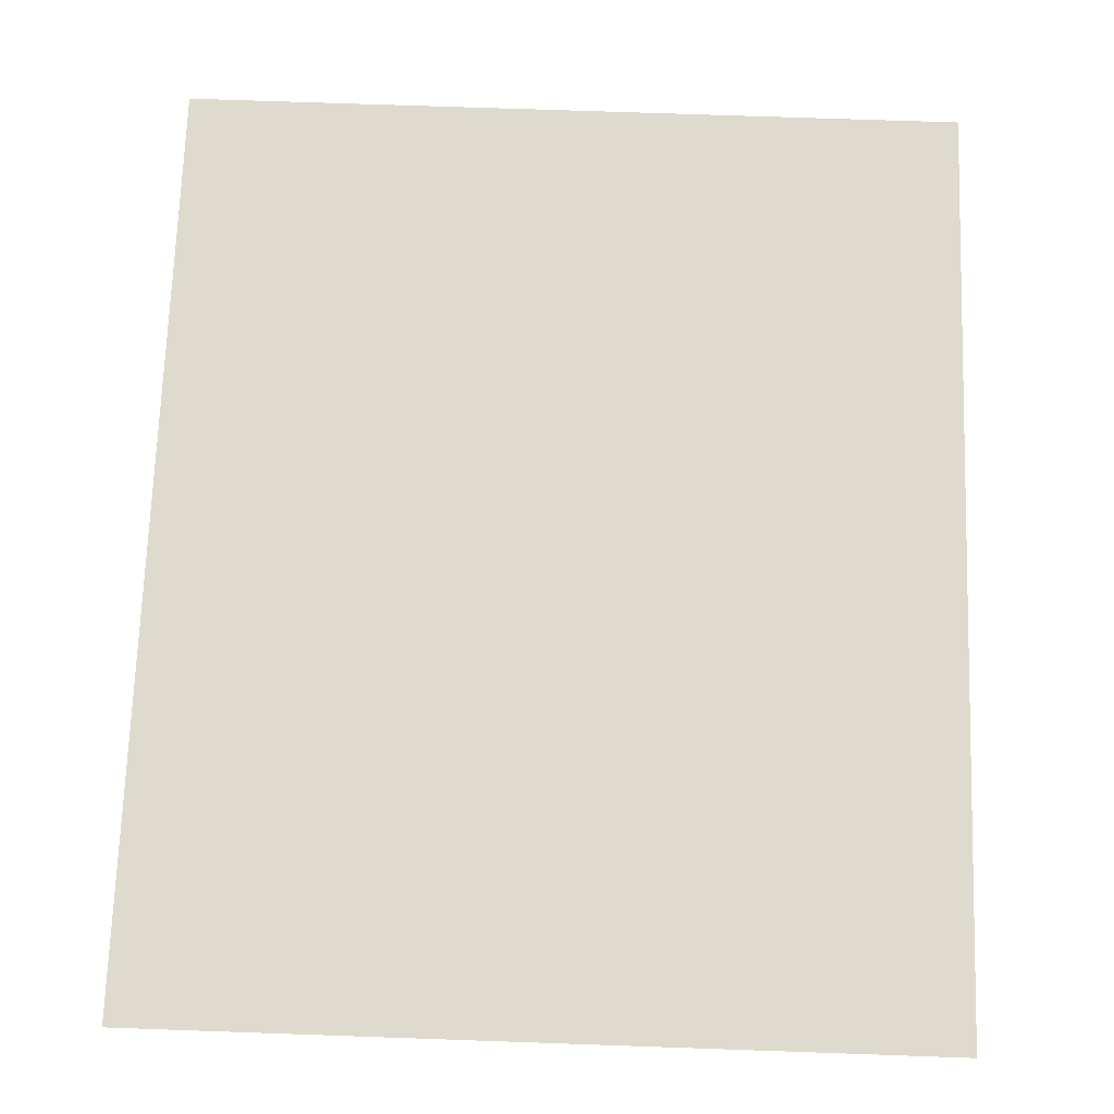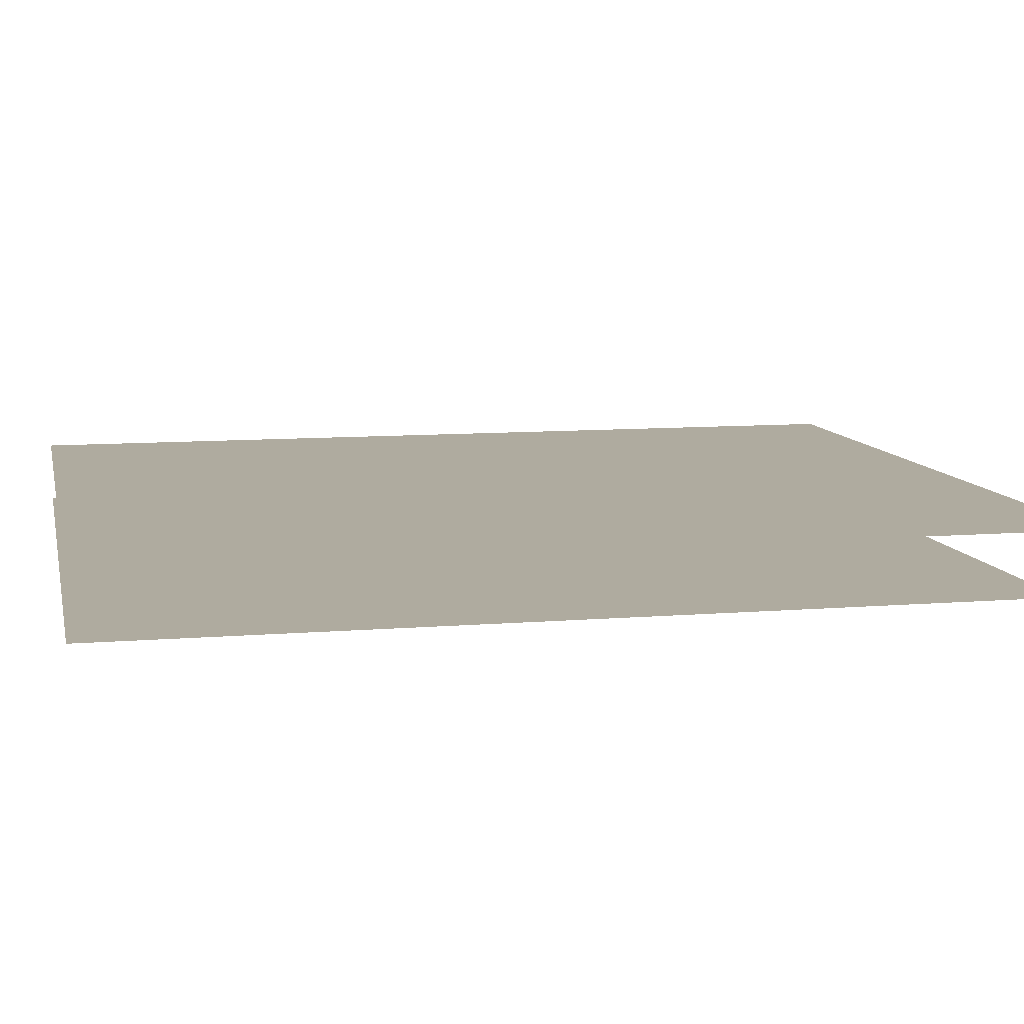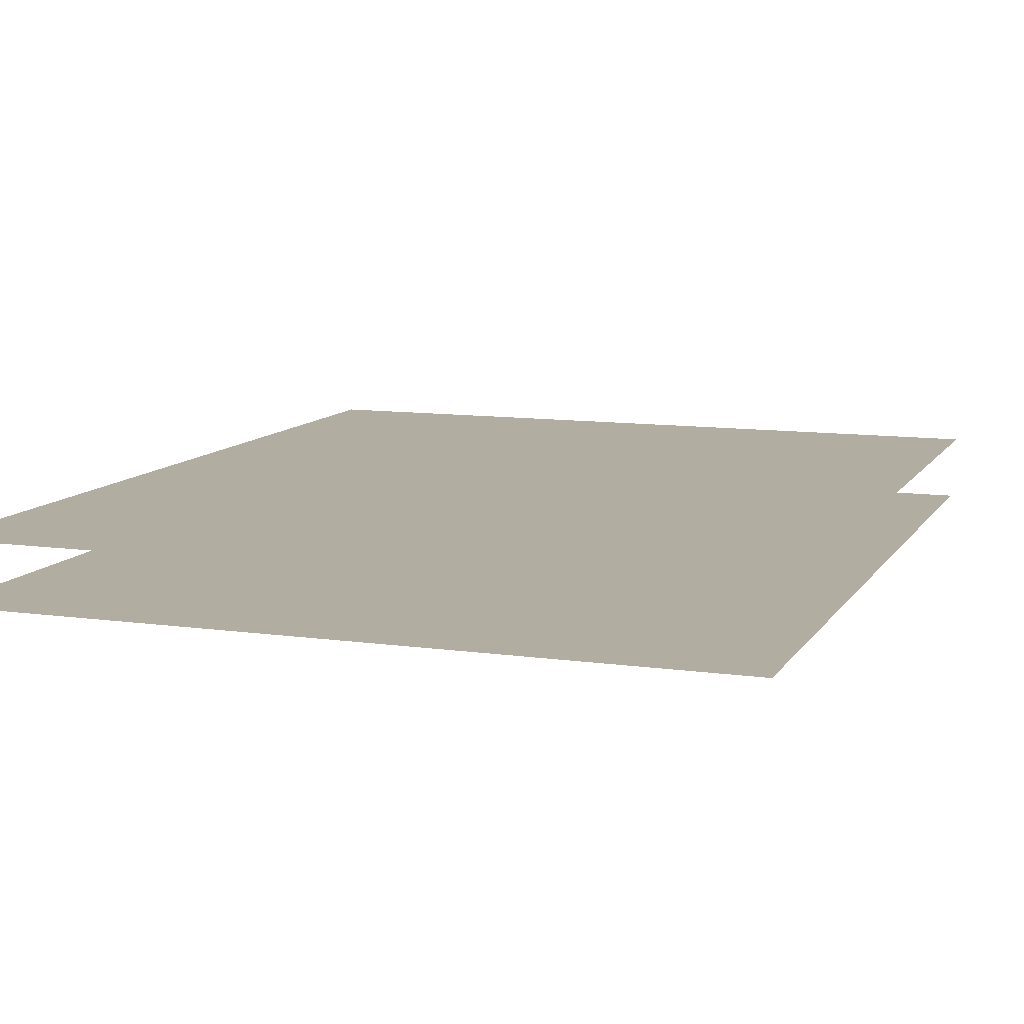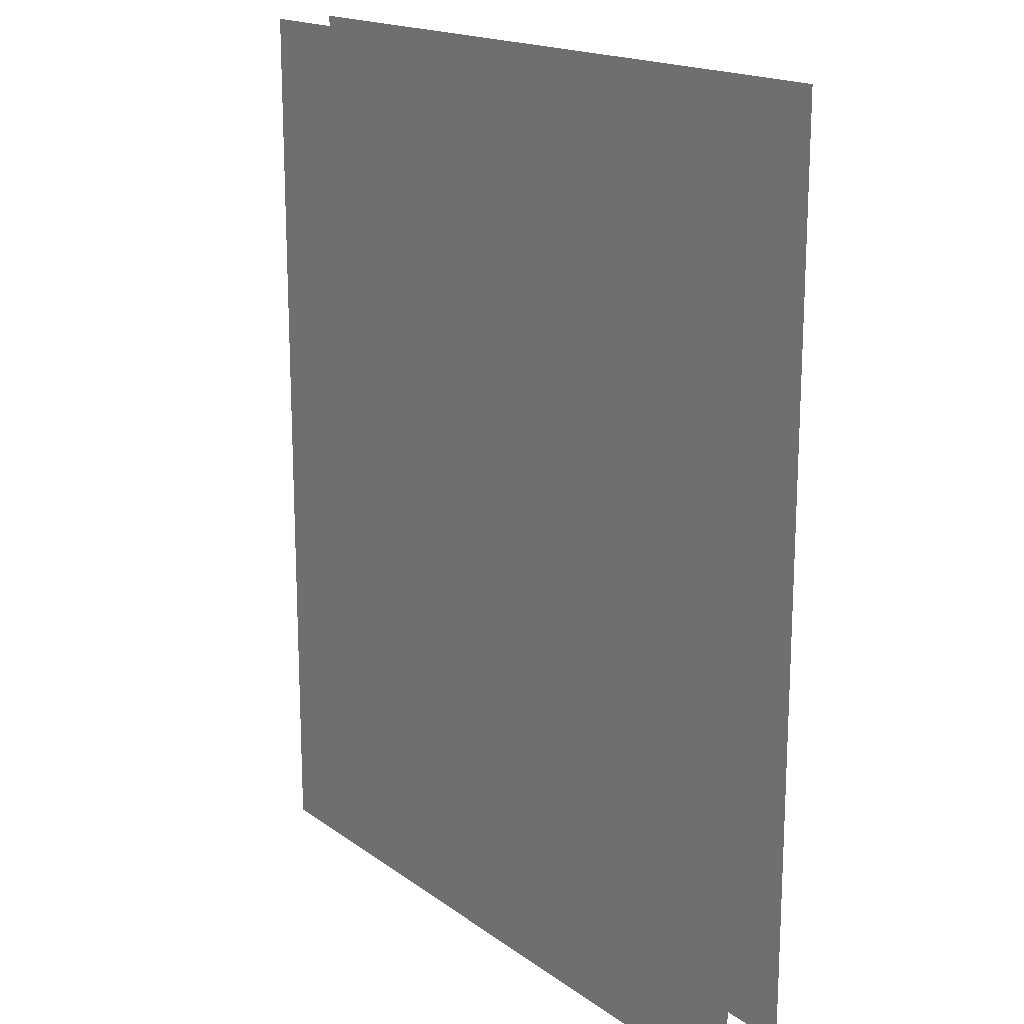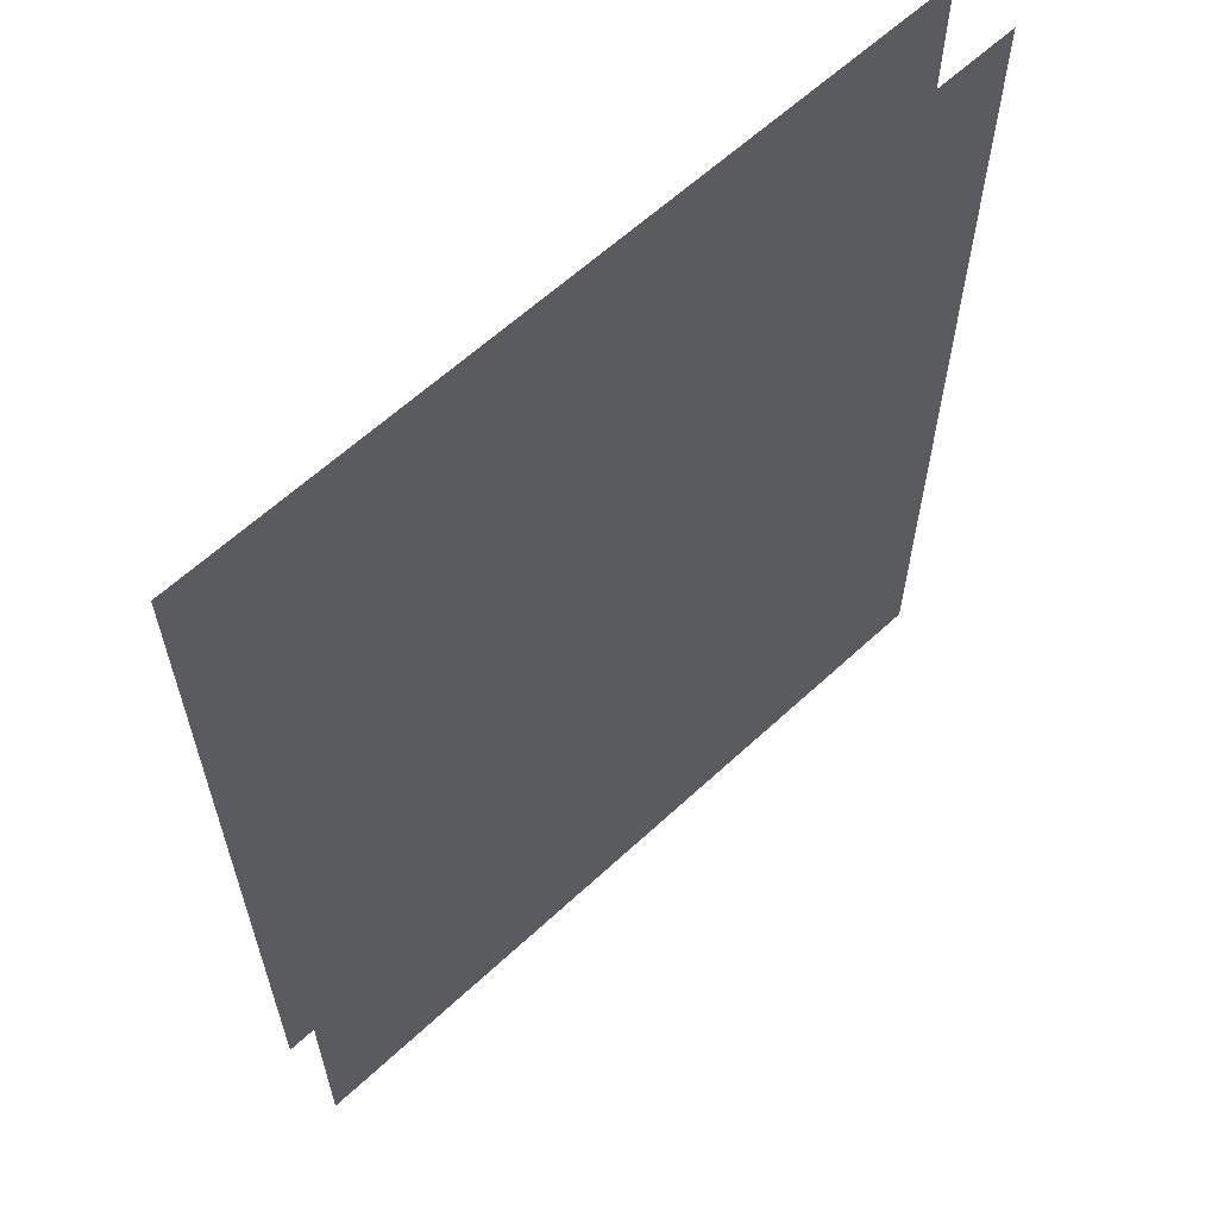
<metadata>
{"format":"obj","ext":"obj","renderer":"f3d","projection":"perspective","resolution":1024,"background":"white","views":[{"elev":71.2,"azim":2.0,"up":"+Z"},{"elev":9.6,"azim":-102.2,"up":"+Z"},{"elev":10.3,"azim":-160.2,"up":"+Z"},{"elev":17.2,"azim":54.5,"up":"+Y"},{"elev":61.8,"azim":-43.3,"up":"+Y"}]}
</metadata>
<code>
v 250 290 20
v 250 -10 20
v 0 290 20
v 0 -10 20
v 250 290 7.2e-05
v 250 -0 7.2e-05
v 0 290 6.6e-05
v 0 0 6.6e-05
f 3 4 2 1
f 5 6 8 7

</code>
